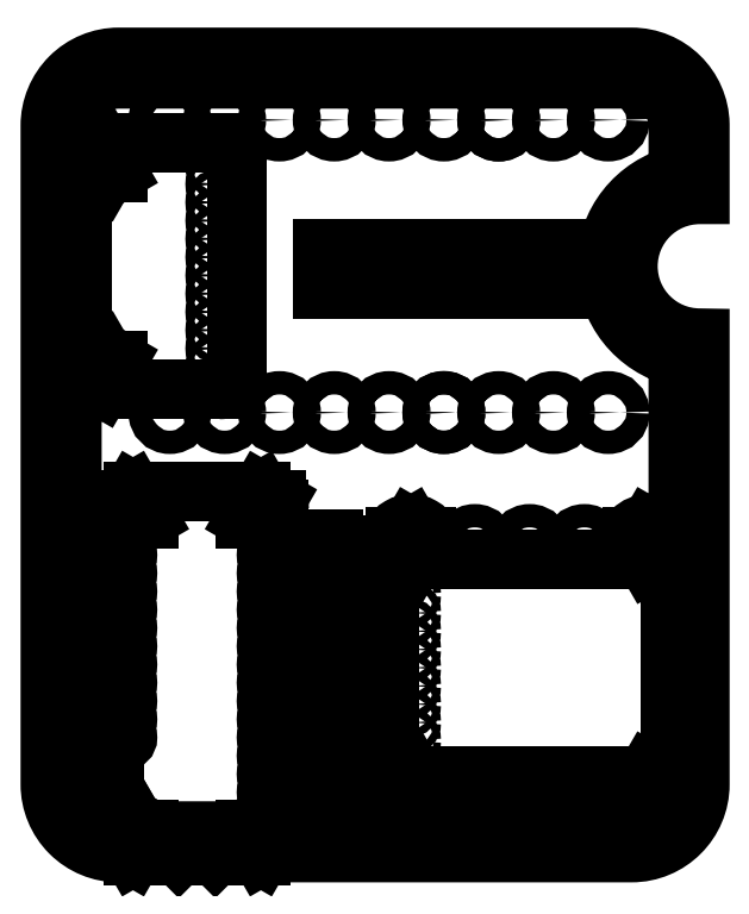
<metadata>
{"format":"dxf","ext":"dxf","renderer":"ezdxf+matplotlib","layout":"modelspace","background":"white","min_lineweight":24,"dpi":150}
</metadata>
<code>
0
SECTION
2
ENTITIES
0
CIRCLE
8
0
10
-30.34
20
57.93
30
0
40
1.624
210
0
220
-0
230
1
0
CIRCLE
8
0
10
-22.72
20
57.93
30
0
40
1.624
210
0
220
-0
230
1
0
CIRCLE
8
0
10
-15.1
20
57.93
30
0
40
1.624
210
0
220
-0
230
1
0
CIRCLE
8
0
10
-7.483
20
57.93
30
0
40
1.624
210
0
220
-0
230
1
0
CIRCLE
8
0
10
0.1367
20
57.93
30
0
40
1.624
210
0
220
-0
230
1
0
CIRCLE
8
0
10
7.757
20
57.93
30
0
40
1.624
210
0
220
-0
230
1
0
CIRCLE
8
0
10
15.38
20
57.93
30
0
40
1.624
210
0
220
-0
230
1
0
CIRCLE
8
0
10
23
20
57.93
30
0
40
1.624
210
0
220
-0
230
1
0
CIRCLE
8
0
10
30.62
20
57.93
30
0
40
1.624
210
0
220
-0
230
1
0
CIRCLE
8
0
10
15.38
20
57.93
30
0
40
1.624
210
0
220
-0
230
1
0
CIRCLE
8
0
10
30.62
20
17.23
30
0
40
1.624
210
0
220
0
230
1
0
CIRCLE
8
0
10
23
20
17.23
30
0
40
1.624
210
0
220
0
230
1
0
CIRCLE
8
0
10
15.38
20
17.23
30
0
40
1.624
210
0
220
0
230
1
0
CIRCLE
8
0
10
7.757
20
17.23
30
0
40
1.624
210
0
220
0
230
1
0
CIRCLE
8
0
10
0.1367
20
17.23
30
0
40
1.624
210
0
220
0
230
1
0
CIRCLE
8
0
10
7.757
20
17.23
30
0
40
1.624
210
0
220
0
230
1
0
CIRCLE
8
0
10
-7.483
20
17.23
30
0
40
1.624
210
0
220
0
230
1
0
CIRCLE
8
0
10
-15.1
20
17.23
30
0
40
1.624
210
0
220
0
230
1
0
CIRCLE
8
0
10
-22.72
20
17.23
30
0
40
1.624
210
0
220
0
230
1
0
CIRCLE
8
0
10
-30.34
20
17.23
30
0
40
1.624
210
0
220
0
230
1
0
CIRCLE
8
0
10
12.07
20
-1.263
30
0
40
1.624
210
0
220
-0
230
1
0
CIRCLE
8
0
10
19.69
20
-1.263
30
0
40
1.624
210
0
220
-0
230
1
0
CIRCLE
8
0
10
27.31
20
-1.263
30
0
40
1.624
210
0
220
-0
230
1
0
CIRCLE
8
0
10
-3.175
20
-18.99
30
0
40
1.645
210
0
220
-0
230
1
0
CIRCLE
8
0
10
12.07
20
-35.27
30
0
40
1.624
210
0
220
0
230
1
0
CIRCLE
8
0
10
19.69
20
-35.27
30
0
40
1.624
210
0
220
0
230
1
0
CIRCLE
8
0
10
27.31
20
-35.27
30
0
40
1.624
210
0
220
0
230
1
0
CIRCLE
8
0
10
2.727
20
-20.8
30
0
40
0.4999
210
0
220
0
230
1
0
CIRCLE
8
0
10
2.727
20
-18.26
30
0
40
0.4999
210
0
220
0
230
1
0
CIRCLE
8
0
10
2.727
20
-15.72
30
0
40
0.4999
210
0
220
0
230
1
0
CIRCLE
8
0
10
2.727
20
-13.18
30
0
40
0.4999
210
0
220
0
230
1
0
CIRCLE
8
0
10
2.727
20
-10.64
30
0
40
0.4999
210
0
220
0
230
1
0
CIRCLE
8
0
10
2.727
20
-8.103
30
0
40
0.4999
210
0
220
0
230
1
0
CIRCLE
8
0
10
2.727
20
-23.34
30
0
40
0.4999
210
0
220
0
230
1
0
CIRCLE
8
0
10
2.727
20
-25.88
30
0
40
0.4999
210
0
220
0
230
1
0
CIRCLE
8
0
10
2.727
20
-28.42
30
0
40
0.4999
210
0
220
0
230
1
0
LINE
8
0
10
1.031
20
-34.01
30
0
11
1.014
21
-36.51
31
0
0
LINE
8
0
10
1.014
20
-36.51
30
0
11
3.17
21
-37.77
31
0
0
LINE
8
0
10
3.17
20
-37.77
30
0
11
5.344
21
-36.54
31
0
0
LINE
8
0
10
5.344
20
-36.54
30
0
11
5.361
21
-34.04
31
0
0
LINE
8
0
10
3.204
20
-32.77
30
0
11
1.031
21
-34.01
31
0
0
LINE
8
0
10
5.361
20
-34.04
30
0
11
3.204
21
-32.77
31
0
0
LINE
8
0
10
5.352
20
-2.513
30
0
11
5.352
21
-0.01304
31
0
0
LINE
8
0
10
5.352
20
-0.01304
30
0
11
3.187
21
1.237
31
0
0
LINE
8
0
10
3.187
20
1.237
30
0
11
1.022
21
-0.01304
31
0
0
LINE
8
0
10
1.022
20
-0.01304
30
0
11
1.022
21
-2.513
31
0
0
LINE
8
0
10
1.022
20
-2.513
30
0
11
3.187
21
-3.763
31
0
0
LINE
8
0
10
3.187
20
-3.763
30
0
11
5.352
21
-2.513
31
0
0
LINE
8
0
10
38.35
20
-0.01304
30
0
11
36.19
21
1.237
31
0
0
LINE
8
0
10
36.19
20
1.237
30
0
11
34.02
21
-0.01304
31
0
0
LINE
8
0
10
34.02
20
-0.01304
30
0
11
34.02
21
-2.513
31
0
0
LINE
8
0
10
34.02
20
-2.513
30
0
11
36.19
21
-3.763
31
0
0
LINE
8
0
10
38.35
20
-2.513
30
0
11
38.35
21
-0.01304
31
0
0
LINE
8
0
10
36.19
20
-3.763
30
0
11
38.35
21
-2.513
31
0
0
LINE
8
0
10
34.02
20
-34.01
30
0
11
34.02
21
-36.51
31
0
0
LINE
8
0
10
34.02
20
-36.51
30
0
11
36.19
21
-37.76
31
0
0
LINE
8
0
10
36.19
20
-37.76
30
0
11
38.35
21
-36.51
31
0
0
LINE
8
0
10
38.35
20
-36.51
30
0
11
38.35
21
-34.01
31
0
0
LINE
8
0
10
36.19
20
-32.76
30
0
11
34.02
21
-34.01
31
0
0
LINE
8
0
10
38.35
20
-34.01
30
0
11
36.19
21
-32.76
31
0
0
LINE
8
0
10
39.19
20
-1.263
30
0
11
39.19
21
-35.26
31
0
0
ARC
8
0
10
36.19
20
-35.26
30
0
40
3
210
0
220
0
230
1
50
-179.8
51
1.01e-05
0
LINE
8
0
10
33.19
20
-33.27
30
0
11
33.19
21
-35.27
31
0
0
LINE
8
0
10
33.19
20
-33.27
30
0
11
6.187
21
-33.27
31
0
0
ARC
8
0
10
36.19
20
-1.263
30
0
40
3
210
0
220
-0
230
1
50
1.01e-05
51
180
0
LINE
8
0
10
33.19
20
-3.263
30
0
11
33.19
21
-1.263
31
0
0
LINE
8
0
10
6.187
20
-3.263
30
0
11
33.19
21
-3.263
31
0
0
LINE
8
0
10
6.187
20
-3.263
30
0
11
6.187
21
-1.263
31
0
0
ARC
8
0
10
3.187
20
-1.263
30
0
40
3
210
-0
220
0
230
1
50
0
51
180.2
0
LINE
8
0
10
0.1873
20
-1.272
30
0
11
0.1873
21
-35.27
31
0
0
ARC
8
0
10
3.187
20
-35.27
30
0
40
3
210
0
220
0
230
1
50
-180
51
0
0
LINE
8
0
10
6.187
20
-33.27
30
0
11
6.187
21
-35.27
31
0
0
LINE
8
0
10
-13.11
20
-0.4502
30
0
11
-13.11
21
-37.53
31
0
0
LINE
8
0
10
-13.11
20
-37.53
30
0
11
-7.519
21
-37.53
31
0
0
LINE
8
0
10
-7.519
20
-0.4502
30
0
11
-13.11
21
-0.4502
31
0
0
LINE
8
0
10
-7.519
20
-37.53
30
0
11
-7.519
21
-0.4502
31
0
0
ARC
8
0
10
-10.31
20
-0.4502
30
0
40
1.989
210
0
220
0
230
1
50
-180
51
0
0
LINE
8
0
10
28.01
20
40.01
30
0
11
-9.072
21
40.01
31
0
0
LINE
8
0
10
-9.072
20
40.01
30
0
11
-9.072
21
34.42
31
0
0
LINE
8
0
10
28.01
20
34.42
30
0
11
28.01
21
40.01
31
0
0
LINE
8
0
10
-9.072
20
34.42
30
0
11
28.01
21
34.42
31
0
0
ARC
8
0
10
28.01
20
37.22
30
0
40
1.843
210
0
220
-0
230
1
50
90
51
270
0
ARC
8
0
10
-23.54
20
52.19
30
0
40
2.54
210
0
220
-0
230
1
50
0
51
90
0
LINE
8
0
10
-23.54
20
54.73
30
0
11
-40.04
21
54.73
31
0
0
ARC
8
0
10
-40.04
20
52.19
30
0
40
2.54
210
0
220
-0
230
1
50
90
51
180
0
LINE
8
0
10
-42.58
20
52.19
30
0
11
-42.58
21
22.98
31
0
0
ARC
8
0
10
-40.04
20
22.98
30
0
40
2.54
210
0
220
0
230
1
50
180
51
270
0
LINE
8
0
10
-40.04
20
20.44
30
0
11
-23.54
21
20.44
31
0
0
LINE
8
0
10
-21
20
22.98
30
0
11
-21
21
52.19
31
0
0
ARC
8
0
10
-23.54
20
22.98
30
0
40
2.54
210
-0
220
0
230
1
50
-90
51
0
0
LINE
8
0
10
-39.79
20
25.73
30
0
11
-41.96
21
24.48
31
0
0
LINE
8
0
10
-41.96
20
24.48
30
0
11
-41.96
21
21.98
31
0
0
LINE
8
0
10
-41.96
20
21.98
30
0
11
-39.79
21
20.73
31
0
0
LINE
8
0
10
-39.79
20
20.73
30
0
11
-37.63
21
21.98
31
0
0
LINE
8
0
10
-37.63
20
24.48
30
0
11
-39.79
21
25.73
31
0
0
LINE
8
0
10
-37.63
20
21.98
30
0
11
-37.63
21
24.48
31
0
0
LINE
8
0
10
-37.63
20
53.18
30
0
11
-39.79
21
54.43
31
0
0
LINE
8
0
10
-39.79
20
54.43
30
0
11
-41.96
21
53.18
31
0
0
LINE
8
0
10
-41.96
20
53.18
30
0
11
-41.96
21
50.68
31
0
0
LINE
8
0
10
-41.96
20
50.68
30
0
11
-39.79
21
49.43
31
0
0
LINE
8
0
10
-37.63
20
50.68
30
0
11
-37.63
21
53.18
31
0
0
LINE
8
0
10
-39.79
20
49.43
30
0
11
-37.63
21
50.68
31
0
0
CIRCLE
8
0
10
-23.54
20
51.55
30
0
40
0.4999
210
0
220
0
230
1
0
CIRCLE
8
0
10
-23.54
20
49.01
30
0
40
0.4999
210
0
220
0
230
1
0
CIRCLE
8
0
10
-23.54
20
46.47
30
0
40
0.4999
210
0
220
0
230
1
0
CIRCLE
8
0
10
-23.54
20
43.93
30
0
40
0.4999
210
0
220
0
230
1
0
CIRCLE
8
0
10
-23.54
20
41.39
30
0
40
0.4999
210
0
220
0
230
1
0
CIRCLE
8
0
10
-23.54
20
38.85
30
0
40
0.4999
210
0
220
0
230
1
0
CIRCLE
8
0
10
-23.54
20
36.31
30
0
40
0.4999
210
0
220
0
230
1
0
CIRCLE
8
0
10
-23.54
20
33.77
30
0
40
0.4999
210
0
220
0
230
1
0
CIRCLE
8
0
10
-23.54
20
31.23
30
0
40
0.4999
210
0
220
0
230
1
0
CIRCLE
8
0
10
-23.54
20
28.69
30
0
40
0.4999
210
0
220
0
230
1
0
CIRCLE
8
0
10
-23.54
20
26.15
30
0
40
0.4999
210
0
220
0
230
1
0
CIRCLE
8
0
10
-23.54
20
23.61
30
0
40
0.4999
210
0
220
0
230
1
0
LINE
8
0
10
-17.68
20
6.312
30
0
11
-35.46
21
6.312
31
0
0
ARC
8
0
10
-17.68
20
3.772
30
0
40
2.54
210
-0
220
0
230
1
50
0
51
90
0
LINE
8
0
10
-19.84
20
5.022
30
0
11
-19.84
21
2.522
31
0
0
LINE
8
0
10
-19.84
20
2.522
30
0
11
-17.68
21
1.272
31
0
0
LINE
8
0
10
-17.68
20
1.272
30
0
11
-15.51
21
2.522
31
0
0
LINE
8
0
10
-15.51
20
2.522
30
0
11
-15.51
21
5.022
31
0
0
LINE
8
0
10
-17.68
20
6.272
30
0
11
-19.84
21
5.022
31
0
0
LINE
8
0
10
-15.51
20
5.022
30
0
11
-17.68
21
6.272
31
0
0
LINE
8
0
10
-15.14
20
-41.95
30
0
11
-15.14
21
3.772
31
0
0
ARC
8
0
10
-16.41
20
-0.03786
30
0
40
0.4999
210
-0
220
0
230
1
50
-90
51
90
0
ARC
8
0
10
-16.41
20
-0.03786
30
0
40
0.4999
210
0
220
-0
230
1
50
90
51
270
0
LINE
8
0
10
-35.46
20
6.272
30
0
11
-37.62
21
5.022
31
0
0
LINE
8
0
10
-37.62
20
5.022
30
0
11
-37.62
21
2.522
31
0
0
LINE
8
0
10
-37.62
20
2.522
30
0
11
-35.46
21
1.272
31
0
0
LINE
8
0
10
-35.46
20
1.272
30
0
11
-33.29
21
2.522
31
0
0
LINE
8
0
10
-33.29
20
5.022
30
0
11
-35.46
21
6.272
31
0
0
LINE
8
0
10
-33.29
20
2.522
30
0
11
-33.29
21
5.022
31
0
0
CIRCLE
8
0
10
-35.46
20
3.772
30
0
40
1.27
210
0
220
0
230
1
0
ARC
8
0
10
-36.73
20
-0.03786
30
0
40
0.4999
210
-0
220
0
230
1
50
-90
51
90
0
ARC
8
0
10
-36.73
20
-0.03786
30
0
40
0.4999
210
0
220
-0
230
1
50
90
51
270
0
LINE
8
0
10
-38
20
3.772
30
0
11
-38
21
-41.95
31
0
0
ARC
8
0
10
-35.46
20
3.772
30
0
40
2.54
210
0
220
-0
230
1
50
90
51
180
0
LINE
8
0
10
-19.84
20
-40.7
30
0
11
-19.84
21
-43.2
31
0
0
LINE
8
0
10
-19.84
20
-43.2
30
0
11
-17.68
21
-44.45
31
0
0
LINE
8
0
10
-17.68
20
-44.45
30
0
11
-15.51
21
-43.2
31
0
0
LINE
8
0
10
-15.51
20
-43.2
30
0
11
-15.51
21
-40.7
31
0
0
LINE
8
0
10
-17.68
20
-39.45
30
0
11
-19.84
21
-40.7
31
0
0
LINE
8
0
10
-15.51
20
-40.7
30
0
11
-17.68
21
-39.45
31
0
0
ARC
8
0
10
-17.68
20
-41.95
30
0
40
2.54
210
-0
220
0
230
1
50
-90
51
0
0
ARC
8
0
10
-35.46
20
-41.95
30
0
40
2.54
210
0
220
0
230
1
50
180
51
270
0
LINE
8
0
10
-28.6
20
-43.98
30
0
11
-24.53
21
-43.98
31
0
0
LINE
8
0
10
-29.11
20
-44.49
30
0
11
-28.6
21
-43.98
31
0
0
LINE
8
0
10
-24.53
20
-43.98
30
0
11
-24.03
21
-44.49
31
0
0
LINE
8
0
10
-24.03
20
-44.49
30
0
11
-17.68
21
-44.49
31
0
0
LINE
8
0
10
-35.46
20
-44.49
30
0
11
-29.11
21
-44.49
31
0
0
LINE
8
0
10
-35.46
20
-39.45
30
0
11
-37.62
21
-40.7
31
0
0
LINE
8
0
10
-37.62
20
-40.7
30
0
11
-37.62
21
-43.2
31
0
0
LINE
8
0
10
-37.62
20
-43.2
30
0
11
-35.46
21
-44.45
31
0
0
LINE
8
0
10
-35.46
20
-44.45
30
0
11
-33.29
21
-43.2
31
0
0
LINE
8
0
10
-33.29
20
-40.7
30
0
11
-35.46
21
-39.45
31
0
0
LINE
8
0
10
-33.29
20
-43.2
30
0
11
-33.29
21
-40.7
31
0
0
ARC
8
0
10
-35.45
20
-41.95
30
0
40
1.25
210
-0
220
0
230
1
50
-90
51
90
0
ARC
8
0
10
-35.46
20
-41.95
30
0
40
1.25
210
0
220
-0
230
1
50
90
51
270
0
ARC
8
0
10
-17.67
20
-41.95
30
0
40
1.25
210
-0
220
0
230
1
50
-90
51
90
0
ARC
8
0
10
-17.68
20
-41.95
30
0
40
1.25
210
0
220
-0
230
1
50
90
51
270
0
ARC
8
0
10
-16.41
20
-38.14
30
0
40
0.4999
210
-0
220
0
230
1
50
-90
51
90
0
ARC
8
0
10
-16.41
20
-38.14
30
0
40
0.4999
210
0
220
-0
230
1
50
90
51
270
0
ARC
8
0
10
-36.73
20
-27.98
30
0
40
0.4999
210
-0
220
0
230
1
50
-90
51
90
0
ARC
8
0
10
-36.73
20
-27.98
30
0
40
0.4999
210
0
220
-0
230
1
50
90
51
270
0
CIRCLE
8
0
10
-17.68
20
3.772
30
0
40
1.27
210
0
220
0
230
1
0
ARC
8
0
10
-16.41
20
-35.6
30
0
40
0.4999
210
-0
220
0
230
1
50
-90
51
90
0
ARC
8
0
10
-16.41
20
-35.6
30
0
40
0.4999
210
0
220
-0
230
1
50
90
51
270
0
ARC
8
0
10
-16.41
20
-33.06
30
0
40
0.4999
210
0
220
-0
230
1
50
90
51
270
0
ARC
8
0
10
-16.41
20
-33.06
30
0
40
0.4999
210
-0
220
0
230
1
50
-90
51
90
0
ARC
8
0
10
-16.41
20
-30.52
30
0
40
0.4999
210
-0
220
0
230
1
50
-90
51
90
0
ARC
8
0
10
-16.41
20
-30.52
30
0
40
0.4999
210
0
220
-0
230
1
50
90
51
270
0
ARC
8
0
10
-16.41
20
-27.98
30
0
40
0.4999
210
-0
220
0
230
1
50
-90
51
90
0
ARC
8
0
10
-16.41
20
-27.98
30
0
40
0.4999
210
0
220
-0
230
1
50
90
51
270
0
ARC
8
0
10
-16.41
20
-25.44
30
0
40
0.4999
210
-0
220
0
230
1
50
-90
51
90
0
ARC
8
0
10
-16.41
20
-25.44
30
0
40
0.4999
210
0
220
-0
230
1
50
90
51
270
0
ARC
8
0
10
-16.41
20
-22.9
30
0
40
0.4999
210
-0
220
0
230
1
50
-90
51
90
0
ARC
8
0
10
-16.41
20
-22.9
30
0
40
0.4999
210
0
220
0
230
1
50
90
51
270
0
ARC
8
0
10
-16.41
20
-20.36
30
0
40
0.4999
210
-0
220
0
230
1
50
-90
51
90
0
ARC
8
0
10
-16.41
20
-20.36
30
0
40
0.4999
210
0
220
-0
230
1
50
90
51
270
0
ARC
8
0
10
-16.41
20
-17.82
30
0
40
0.4999
210
0
220
-0
230
1
50
90
51
270
0
ARC
8
0
10
-16.41
20
-17.82
30
0
40
0.4999
210
-0
220
0
230
1
50
-90
51
90
0
ARC
8
0
10
-16.41
20
-15.28
30
0
40
0.4999
210
-0
220
0
230
1
50
-90
51
90
0
ARC
8
0
10
-16.41
20
-15.28
30
0
40
0.4999
210
0
220
-0
230
1
50
90
51
270
0
ARC
8
0
10
-16.41
20
-12.74
30
0
40
0.4999
210
-0
220
0
230
1
50
-90
51
90
0
ARC
8
0
10
-16.41
20
-12.74
30
0
40
0.4999
210
0
220
-0
230
1
50
90
51
270
0
ARC
8
0
10
-16.41
20
-10.2
30
0
40
0.4999
210
-0
220
0
230
1
50
-90
51
90
0
ARC
8
0
10
-16.41
20
-10.2
30
0
40
0.4999
210
0
220
-0
230
1
50
90
51
270
0
ARC
8
0
10
-16.41
20
-7.658
30
0
40
0.4999
210
-0
220
0
230
1
50
-90
51
90
0
ARC
8
0
10
-16.41
20
-7.658
30
0
40
0.4999
210
0
220
-0
230
1
50
90
51
270
0
ARC
8
0
10
-16.41
20
-5.118
30
0
40
0.4999
210
-0
220
0
230
1
50
-90
51
90
0
ARC
8
0
10
-16.41
20
-5.118
30
0
40
0.4999
210
0
220
-0
230
1
50
90
51
270
0
ARC
8
0
10
-16.41
20
-2.578
30
0
40
0.4999
210
0
220
-0
230
1
50
90
51
270
0
ARC
8
0
10
-16.41
20
-2.578
30
0
40
0.4999
210
-0
220
0
230
1
50
-90
51
90
0
ARC
8
0
10
-36.73
20
-2.578
30
0
40
0.4999
210
-0
220
0
230
1
50
-90
51
90
0
ARC
8
0
10
-36.73
20
-2.578
30
0
40
0.4999
210
0
220
-0
230
1
50
90
51
270
0
ARC
8
0
10
-36.73
20
-5.118
30
0
40
0.4999
210
0
220
-0
230
1
50
90
51
270
0
ARC
8
0
10
-36.73
20
-5.118
30
0
40
0.4999
210
-0
220
0
230
1
50
-90
51
90
0
ARC
8
0
10
-36.73
20
-7.658
30
0
40
0.4999
210
-0
220
0
230
1
50
-90
51
90
0
ARC
8
0
10
-36.73
20
-7.658
30
0
40
0.4999
210
0
220
-0
230
1
50
90
51
270
0
ARC
8
0
10
-36.73
20
-10.2
30
0
40
0.4999
210
0
220
-0
230
1
50
90
51
270
0
ARC
8
0
10
-36.73
20
-10.2
30
0
40
0.4999
210
-0
220
0
230
1
50
-90
51
90
0
ARC
8
0
10
-36.73
20
-12.74
30
0
40
0.4999
210
-0
220
0
230
1
50
-90
51
90
0
ARC
8
0
10
-36.73
20
-12.74
30
0
40
0.4999
210
0
220
-0
230
1
50
90
51
270
0
ARC
8
0
10
-36.73
20
-15.28
30
0
40
0.4999
210
-0
220
0
230
1
50
-90
51
90
0
ARC
8
0
10
-36.73
20
-15.28
30
0
40
0.4999
210
0
220
-0
230
1
50
90
51
270
0
ARC
8
0
10
-36.73
20
-17.82
30
0
40
0.4999
210
0
220
-0
230
1
50
90
51
270
0
ARC
8
0
10
-36.73
20
-17.82
30
0
40
0.4999
210
-0
220
0
230
1
50
-90
51
90
0
ARC
8
0
10
-36.73
20
-20.36
30
0
40
0.4999
210
-0
220
0
230
1
50
-90
51
90
0
ARC
8
0
10
-36.73
20
-20.36
30
0
40
0.4999
210
0
220
-0
230
1
50
90
51
270
0
ARC
8
0
10
-36.73
20
-22.9
30
0
40
0.4999
210
0
220
-0
230
1
50
90
51
270
0
ARC
8
0
10
-36.73
20
-22.9
30
0
40
0.4999
210
-0
220
0
230
1
50
-90
51
90
0
ARC
8
0
10
-36.73
20
-25.44
30
0
40
0.4999
210
0
220
-0
230
1
50
90
51
270
0
ARC
8
0
10
-36.73
20
-25.44
30
0
40
0.4999
210
-0
220
0
230
1
50
-90
51
90
0
LWPOLYLINE
8
0
90
17
70
1
43
0
10
-46.96
20
45.33
10
-46.96
20
57.15
42
-0.4142
10
-37.46
20
66.65
10
33.85
20
66.65
42
-0.4086
10
43.35
20
57.33
42
-0.004776
10
43.35
20
57.15
10
43.35
20
47.58
42
0.0003979
10
43.34
20
47.58
42
0.9992
10
43.35
20
27.58
10
43.35
20
-17.67
10
43.35
20
-29.67
10
43.35
20
-34.49
42
-0.4142
10
33.85
20
-43.99
10
-37.46
20
-43.99
42
-0.4142
10
-46.96
20
-34.49
10
-46.96
20
-29.67
10
-46.96
20
-17.67
0
LWPOLYLINE
8
0
90
16
70
1
43
0
10
40.35
20
-29.67
10
40.35
20
-34.49
42
-0.4142
10
33.85
20
-40.99
10
-37.46
20
-40.99
42
-0.4142
10
-43.96
20
-34.49
10
-43.96
20
-29.67
10
-43.96
20
-17.67
10
-43.96
20
45.33
10
-43.96
20
57.15
42
-0.4142
10
-37.46
20
63.65
10
33.85
20
63.65
42
-0.4086
10
40.35
20
57.27
42
-0.004776
10
40.35
20
57.15
10
40.35
20
50.23
42
0.7906
10
40.35
20
24.93
10
40.35
20
-17.67
0
LINE
8
0
10
-33.29
20
-40.99
30
0
11
-33.29
21
-40.7
31
0
0
LINE
8
0
10
-35.46
20
-39.45
30
0
11
-33.29
21
-40.7
31
0
0
LINE
8
0
10
-35.46
20
-39.45
30
0
11
-37.62
21
-40.7
31
0
0
LINE
8
0
10
-37.62
20
-40.7
30
0
11
-37.62
21
-40.99
31
0
0
LINE
8
0
10
-15.51
20
-40.99
30
0
11
-15.51
21
-40.7
31
0
0
LINE
8
0
10
-15.51
20
-40.7
30
0
11
-17.68
21
-39.45
31
0
0
LINE
8
0
10
-17.68
20
-39.45
30
0
11
-19.84
21
-40.7
31
0
0
LINE
8
0
10
-19.84
20
-40.7
30
0
11
-19.84
21
-40.99
31
0
0
ENDSEC
0
EOF

</code>
